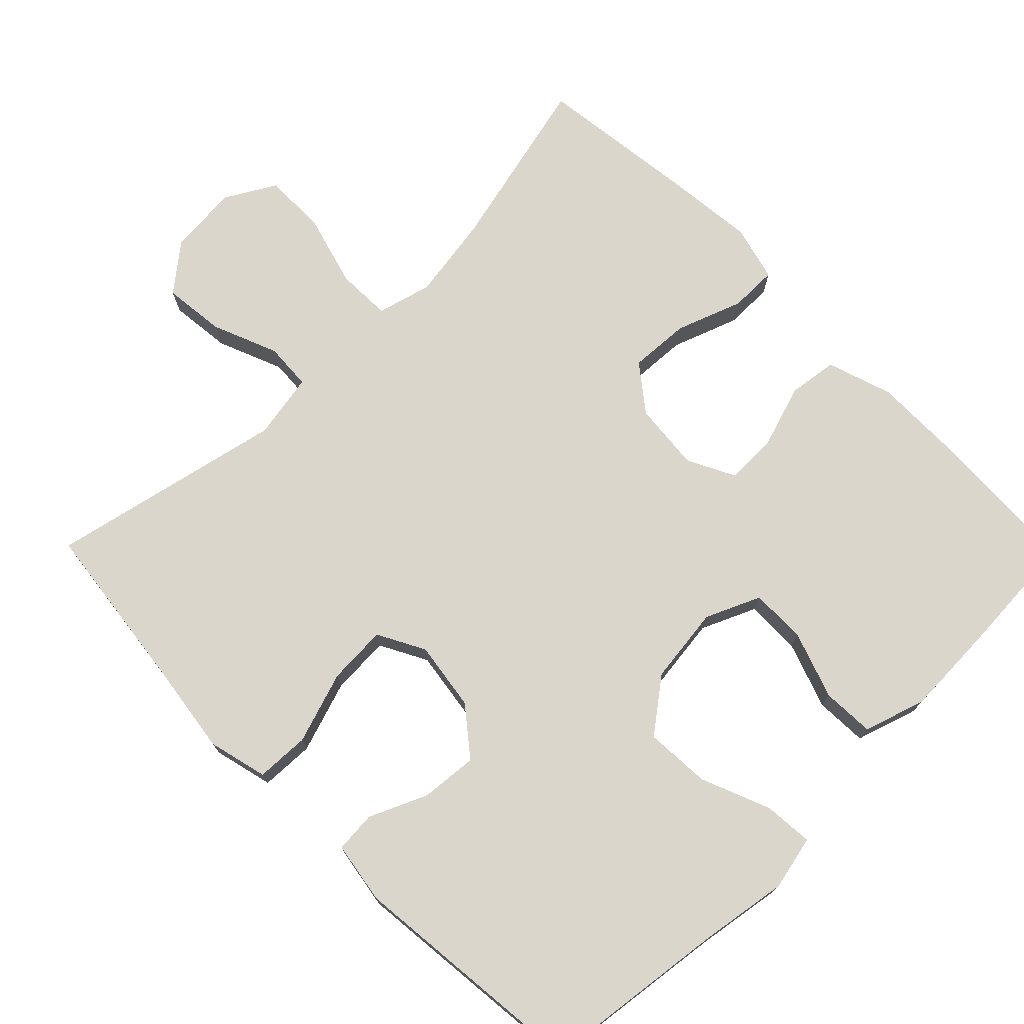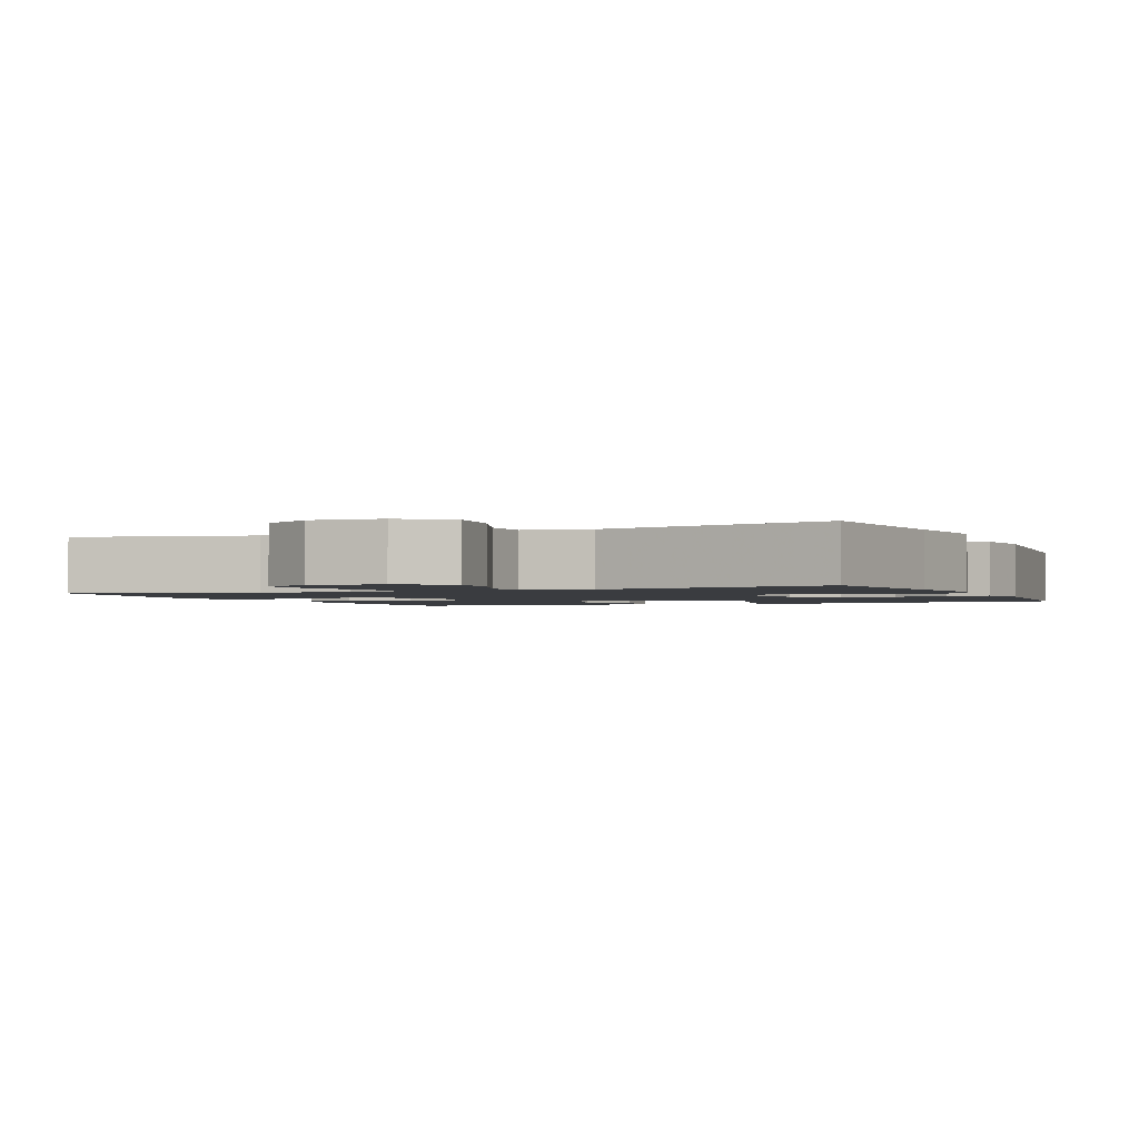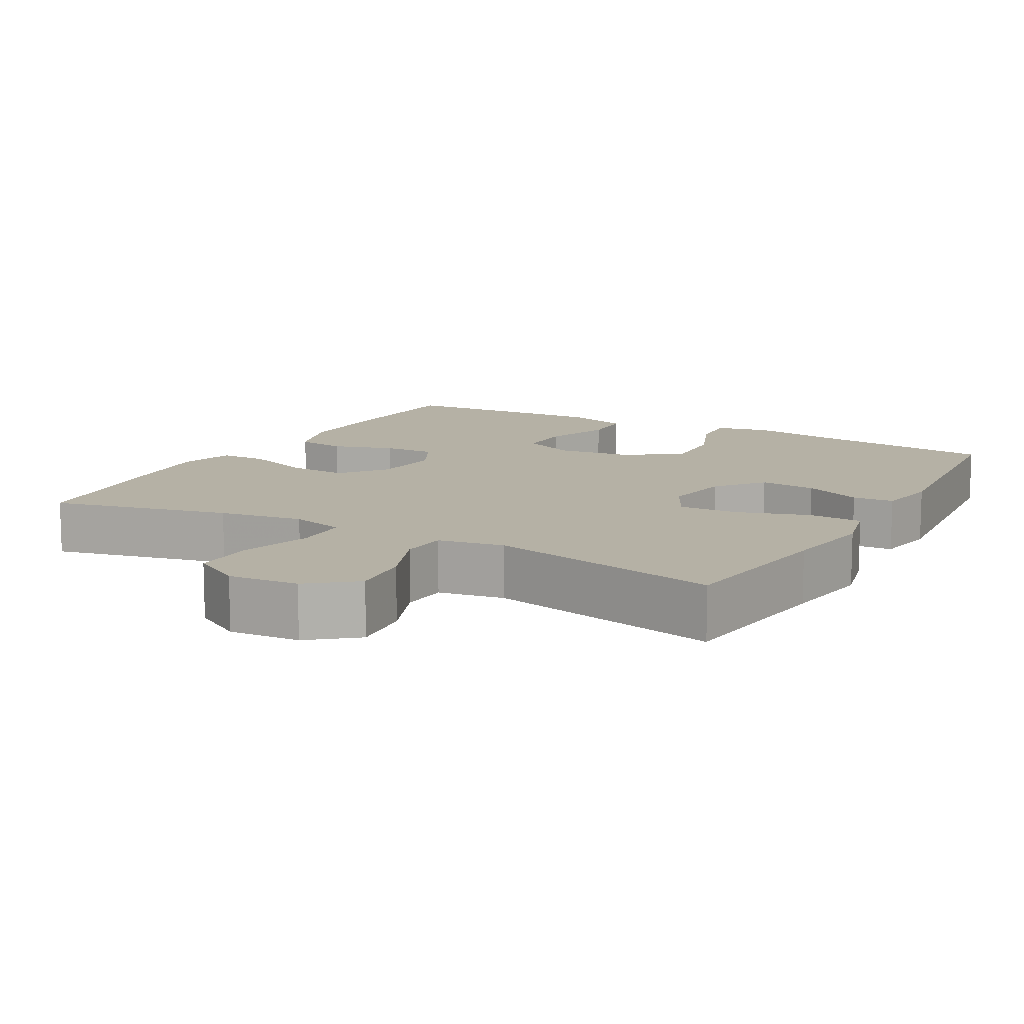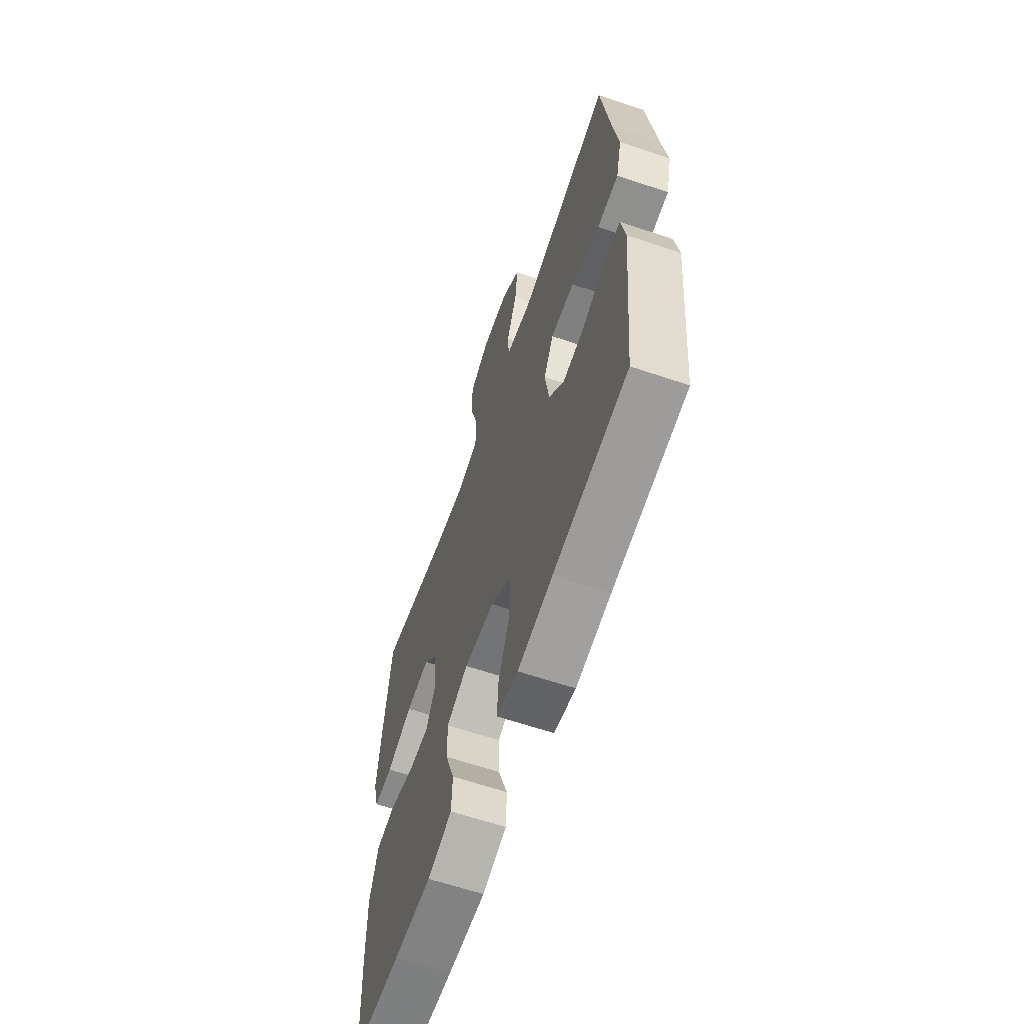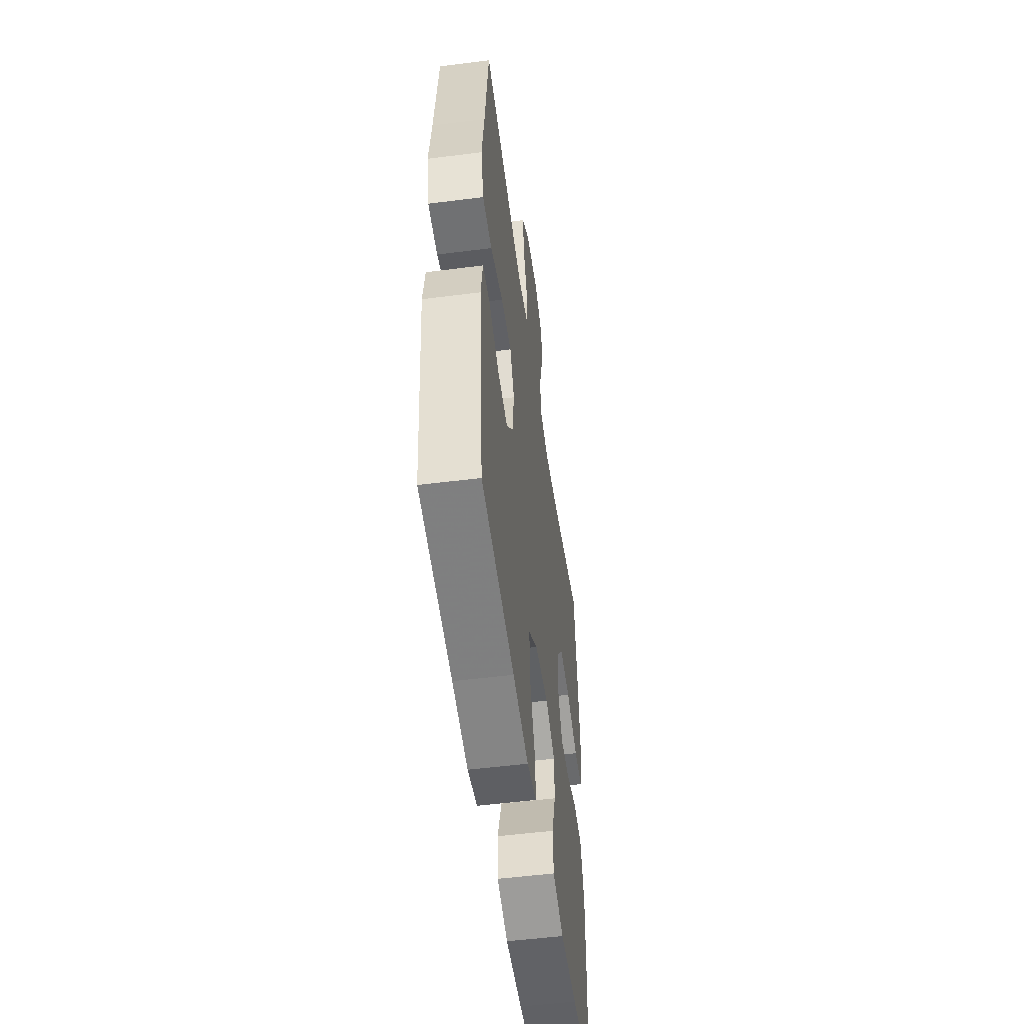
<metadata>
{"format":"obj","ext":"obj","renderer":"f3d","projection":"perspective","resolution":1024,"background":"white","views":[{"elev":73.9,"azim":135.4,"up":"+Y"},{"elev":-1.8,"azim":23.4,"up":"+Y"},{"elev":11.8,"azim":29.4,"up":"+Y"},{"elev":-63.0,"azim":71.1,"up":"+Z"},{"elev":-52.9,"azim":97.8,"up":"+Z"}]}
</metadata>
<code>
v 0.5 0.07 0.5
v 0.529 0.07 0.267
v 0.547 0.07 0.142
v 0.527 0.07 0.061
v 0.454 0.07 0.058
v 0.356 0.07 0.09
v 0.275 0.07 0.094
v 0.241 0.07 0.03
v 0.255 0.07 -0.064
v 0.306 0.07 -0.128
v 0.383 0.07 -0.121
v 0.462 0.07 -0.086
v 0.518 0.07 -0.09
v 0.532 0.07 -0.174
v 0.5 0.07 -0.5
v 0.246 0.07 -0.532
v 0.126 0.07 -0.551
v 0.052 0.07 -0.535
v 0.057 0.07 -0.468
v 0.095 0.07 -0.374
v 0.1 0.07 -0.285
v 0.028 0.07 -0.23
v -0.077 0.07 -0.217
v -0.151 0.07 -0.25
v -0.15 0.07 -0.326
v -0.118 0.07 -0.417
v -0.121 0.07 -0.488
v -0.205 0.07 -0.515
v -0.334 0.07 -0.51
v -0.5 0.07 -0.5
v -0.509 0.07 -0.301
v -0.51 0.07 -0.169
v -0.481 0.07 -0.08
v -0.414 0.07 -0.071
v -0.329 0.07 -0.098
v -0.258 0.07 -0.1
v -0.225 0.07 -0.035
v -0.234 0.07 0.058
v -0.282 0.07 0.12
v -0.364 0.07 0.115
v -0.454 0.07 0.082
v -0.519 0.07 0.082
v -0.539 0.07 0.158
v -0.527 0.07 0.278
v -0.5 0.07 0.5
v -0.258 0.07 0.443
v -0.143 0.07 0.425
v -0.069 0.07 0.445
v -0.067 0.07 0.519
v -0.095 0.07 0.618
v -0.095 0.07 0.703
v -0.027 0.07 0.742
v 0.069 0.07 0.734
v 0.132 0.07 0.683
v 0.123 0.07 0.599
v 0.087 0.07 0.51
v 0.091 0.07 0.446
v 0.181 0.07 0.43
v 0.5 0 0.5
v 0.529 0 0.267
v 0.547 0 0.142
v 0.527 0 0.061
v 0.454 0 0.058
v 0.356 0 0.09
v 0.275 0 0.094
v 0.241 0 0.03
v 0.255 0 -0.064
v 0.306 0 -0.128
v 0.383 0 -0.121
v 0.462 0 -0.086
v 0.518 0 -0.09
v 0.532 0 -0.174
v 0.5 0 -0.5
v 0.246 0 -0.532
v 0.126 0 -0.551
v 0.052 0 -0.535
v 0.057 0 -0.468
v 0.095 0 -0.374
v 0.1 0 -0.285
v 0.028 0 -0.23
v -0.077 0 -0.217
v -0.151 0 -0.25
v -0.15 0 -0.326
v -0.118 0 -0.417
v -0.121 0 -0.488
v -0.205 0 -0.515
v -0.334 0 -0.51
v -0.5 0 -0.5
v -0.509 0 -0.301
v -0.51 0 -0.169
v -0.481 0 -0.08
v -0.414 0 -0.071
v -0.329 0 -0.098
v -0.258 0 -0.1
v -0.225 0 -0.035
v -0.234 0 0.058
v -0.282 0 0.12
v -0.364 0 0.115
v -0.454 0 0.082
v -0.519 0 0.082
v -0.539 0 0.158
v -0.527 0 0.278
v -0.5 0 0.5
v -0.258 0 0.443
v -0.143 0 0.425
v -0.069 0 0.445
v -0.067 0 0.519
v -0.095 0 0.618
v -0.095 0 0.703
v -0.027 0 0.742
v 0.069 0 0.734
v 0.132 0 0.683
v 0.123 0 0.599
v 0.087 0 0.51
v 0.091 0 0.446
v 0.181 0 0.43
f 53 54 55 56
f 53 56 57
f 52 53 57
f 49 50 51 52
f 48 49 52 57
f 47 48 57 58
f 43 44 45 46
f 43 46 47
f 40 41 42 43
f 39 40 43 47
f 38 39 47 58
f 32 33 34 35
f 32 35 36
f 31 32 36
f 30 31 36
f 29 30 36
f 28 29 36 37
f 25 26 27 28
f 24 25 28 37
f 17 18 19 20
f 16 17 20 21
f 15 16 21
f 14 15 21 22
f 11 12 13 14
f 10 11 14 22
f 3 4 5 6
f 2 3 6 7
f 1 2 7
f 58 1 7
f 38 58 7 8
f 23 24 37 38
f 23 38 8 9
f 9 10 22 23
f 114 113 112 111
f 115 114 111
f 115 111 110
f 110 109 108 107
f 115 110 107 106
f 116 115 106 105
f 104 103 102 101
f 105 104 101
f 101 100 99 98
f 105 101 98 97
f 116 105 97 96
f 93 92 91 90
f 94 93 90
f 94 90 89
f 94 89 88
f 94 88 87
f 95 94 87 86
f 86 85 84 83
f 95 86 83 82
f 78 77 76 75
f 79 78 75 74
f 79 74 73
f 80 79 73 72
f 72 71 70 69
f 80 72 69 68
f 64 63 62 61
f 65 64 61 60
f 65 60 59
f 65 59 116
f 66 65 116 96
f 96 95 82 81
f 67 66 96 81
f 81 80 68 67
f 1 59 60 2
f 2 60 61 3
f 3 61 62 4
f 4 62 63 5
f 5 63 64 6
f 6 64 65 7
f 7 65 66 8
f 8 66 67 9
f 9 67 68 10
f 10 68 69 11
f 11 69 70 12
f 12 70 71 13
f 13 71 72 14
f 14 72 73 15
f 15 73 74 16
f 16 74 75 17
f 17 75 76 18
f 18 76 77 19
f 19 77 78 20
f 20 78 79 21
f 21 79 80 22
f 22 80 81 23
f 23 81 82 24
f 24 82 83 25
f 25 83 84 26
f 26 84 85 27
f 27 85 86 28
f 28 86 87 29
f 29 87 88 30
f 30 88 89 31
f 31 89 90 32
f 32 90 91 33
f 33 91 92 34
f 34 92 93 35
f 35 93 94 36
f 36 94 95 37
f 37 95 96 38
f 38 96 97 39
f 39 97 98 40
f 40 98 99 41
f 41 99 100 42
f 42 100 101 43
f 43 101 102 44
f 44 102 103 45
f 45 103 104 46
f 46 104 105 47
f 47 105 106 48
f 48 106 107 49
f 49 107 108 50
f 50 108 109 51
f 51 109 110 52
f 52 110 111 53
f 53 111 112 54
f 54 112 113 55
f 55 113 114 56
f 56 114 115 57
f 57 115 116 58
f 58 116 59 1

</code>
